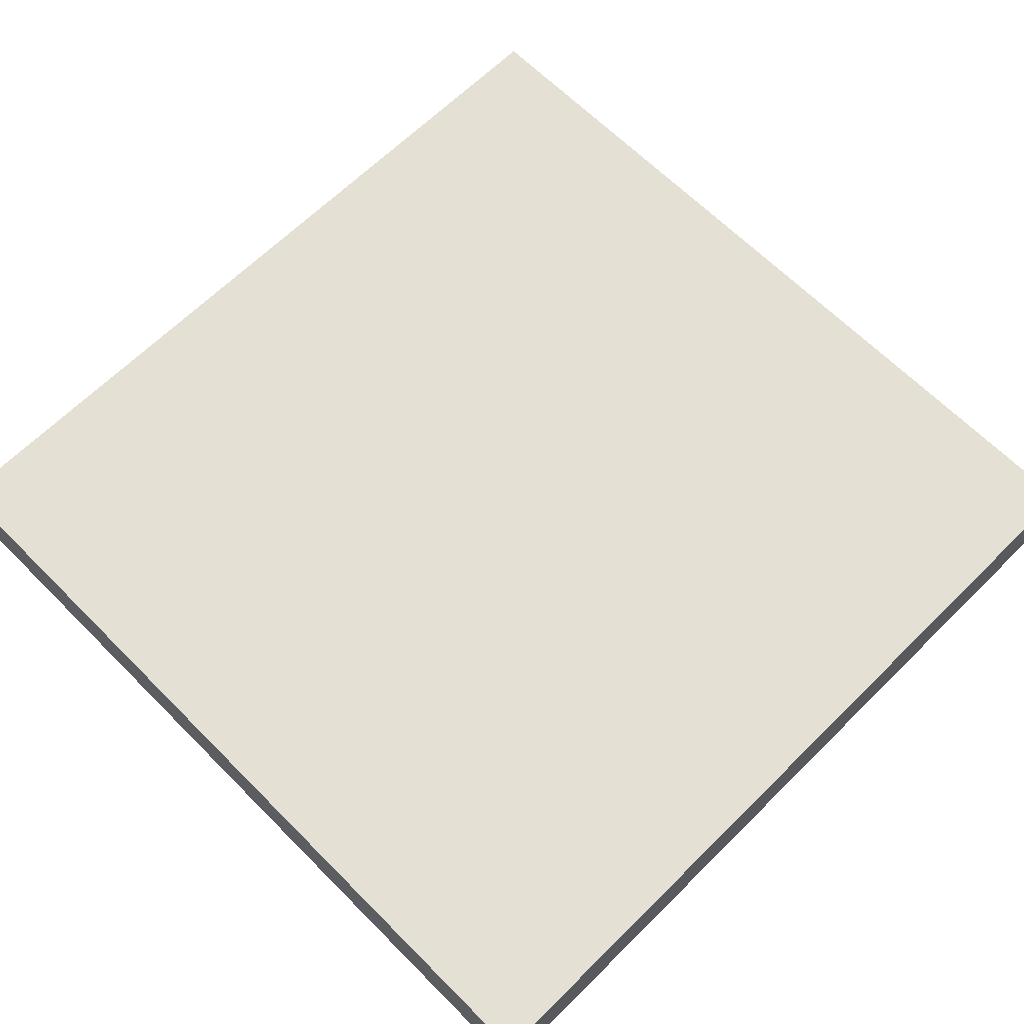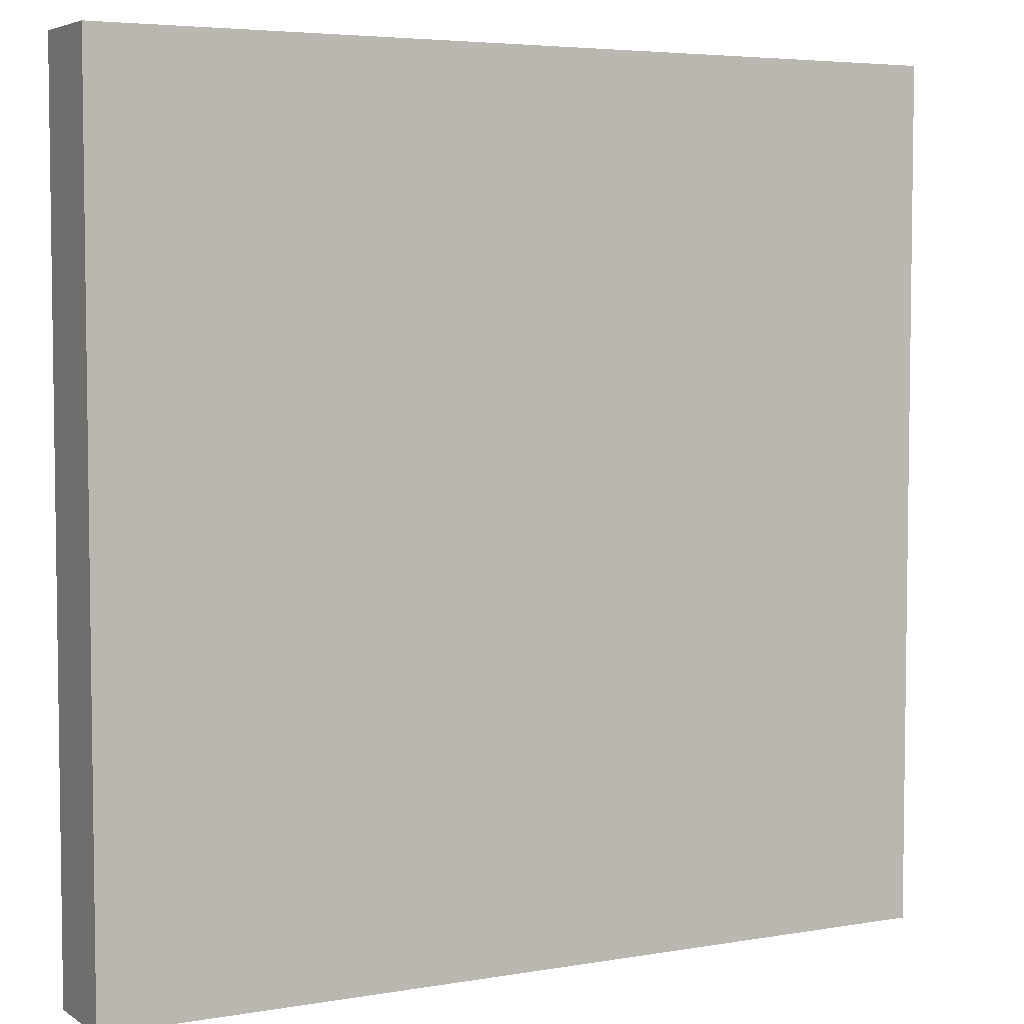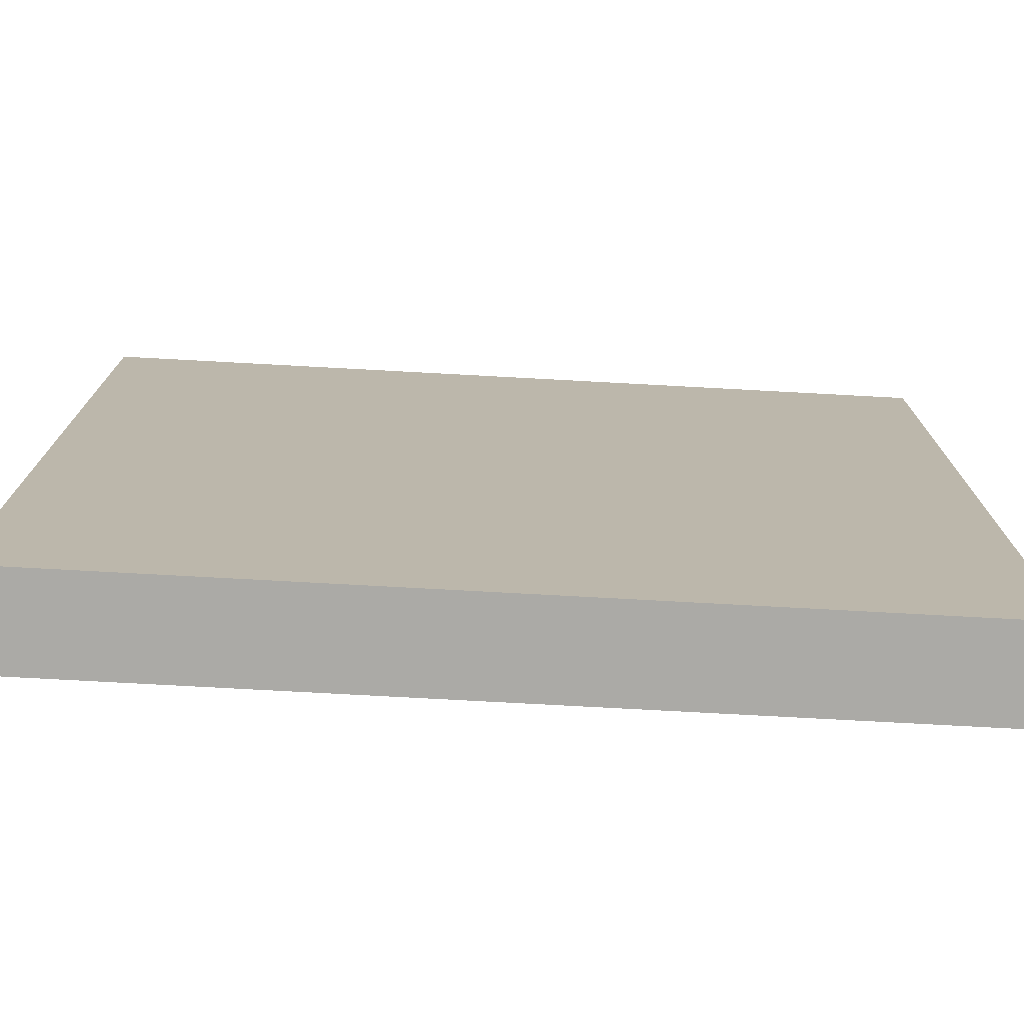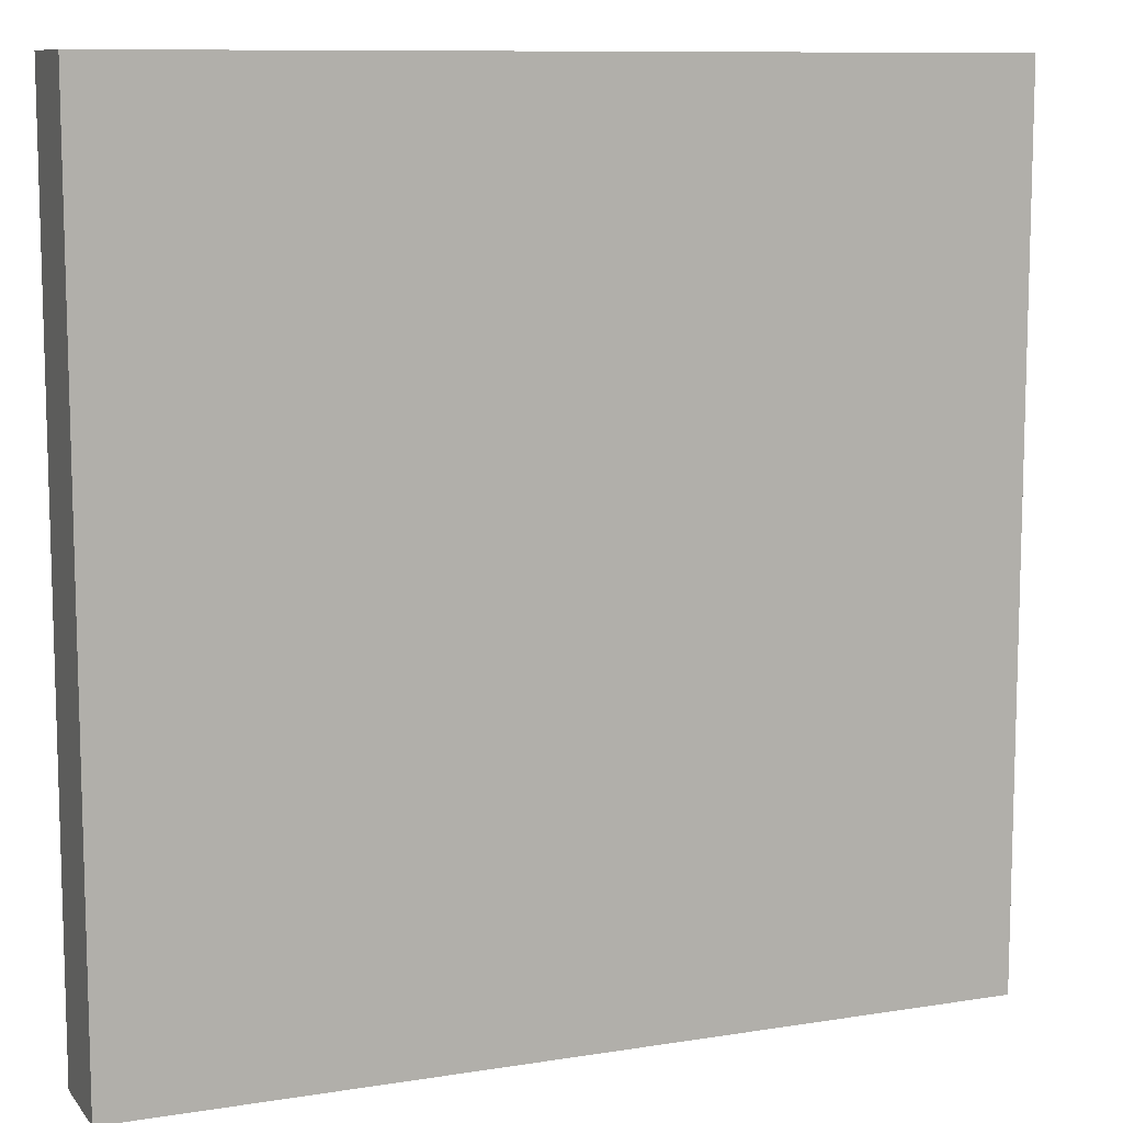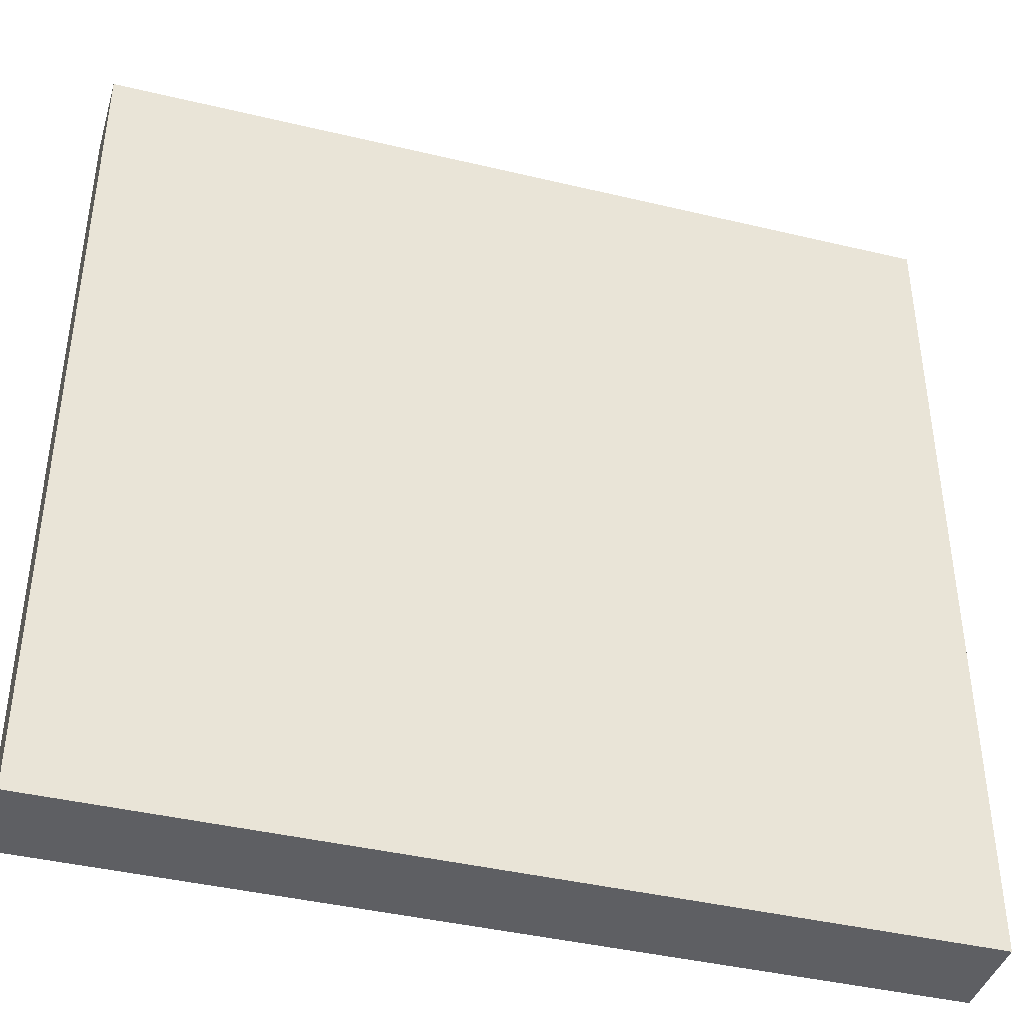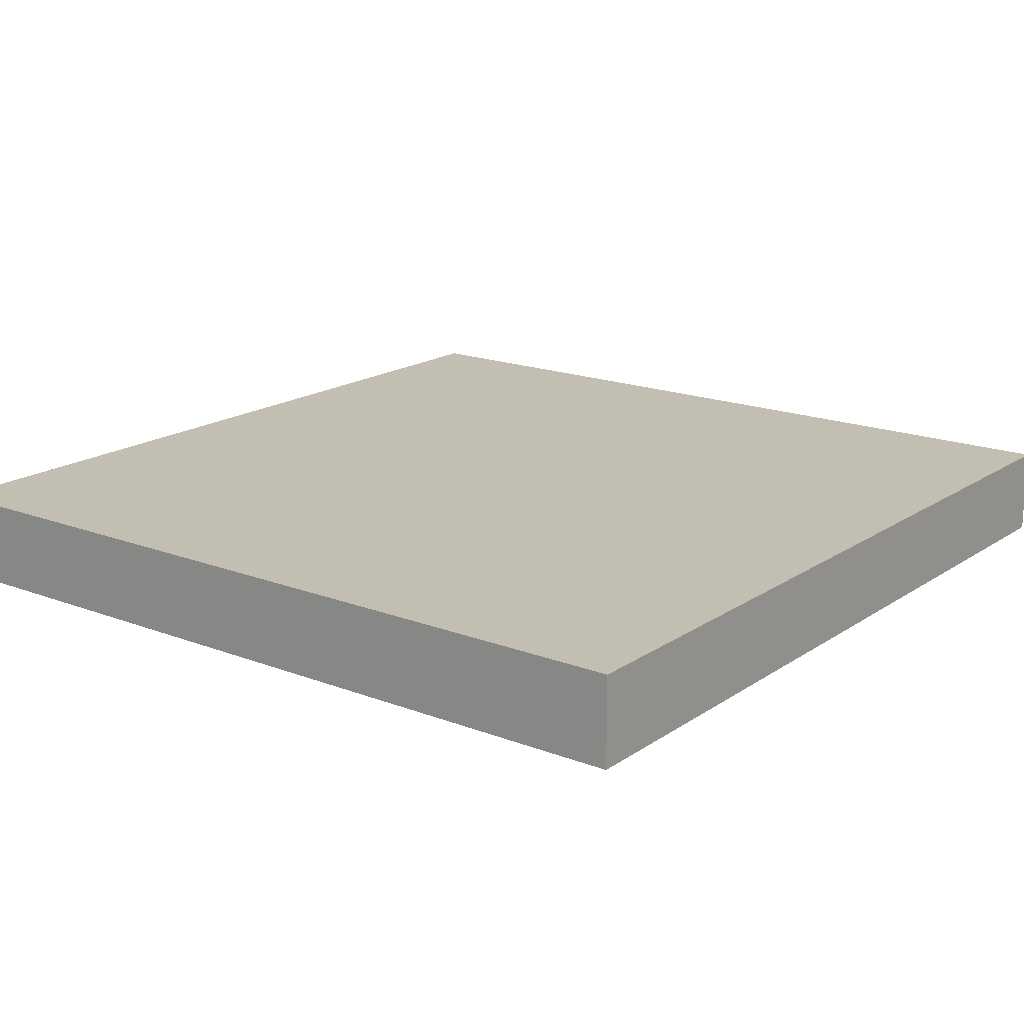
<metadata>
{"format":"obj","ext":"obj","renderer":"f3d","projection":"perspective","resolution":1024,"background":"white","views":[{"elev":65.4,"azim":-44.8,"up":"+Y"},{"elev":4.9,"azim":151.5,"up":"+Z"},{"elev":-75.8,"azim":-3.1,"up":"+Z"},{"elev":10.0,"azim":-22.3,"up":"+Z"},{"elev":-41.3,"azim":-16.2,"up":"+Z"},{"elev":17.5,"azim":37.3,"up":"+Y"}]}
</metadata>
<code>
o convex_0
v 100.2 10.14 100.2
v -0.2358 -0.2338 -0.2358
v -0.2358 -0.2338 100.2
v 100.2 -0.2338 -0.2358
v -0.2358 10.14 -0.2358
v 100.2 -0.2338 100.2
v 100.2 10.14 -0.2358
v -0.2358 10.14 100.2
f 5 3 8
f 3 2 4
f 2 3 5
f 4 2 5
f 1 3 6
f 3 4 6
f 4 1 6
f 1 4 7
f 5 1 7
f 4 5 7
f 3 1 8
f 1 5 8

</code>
